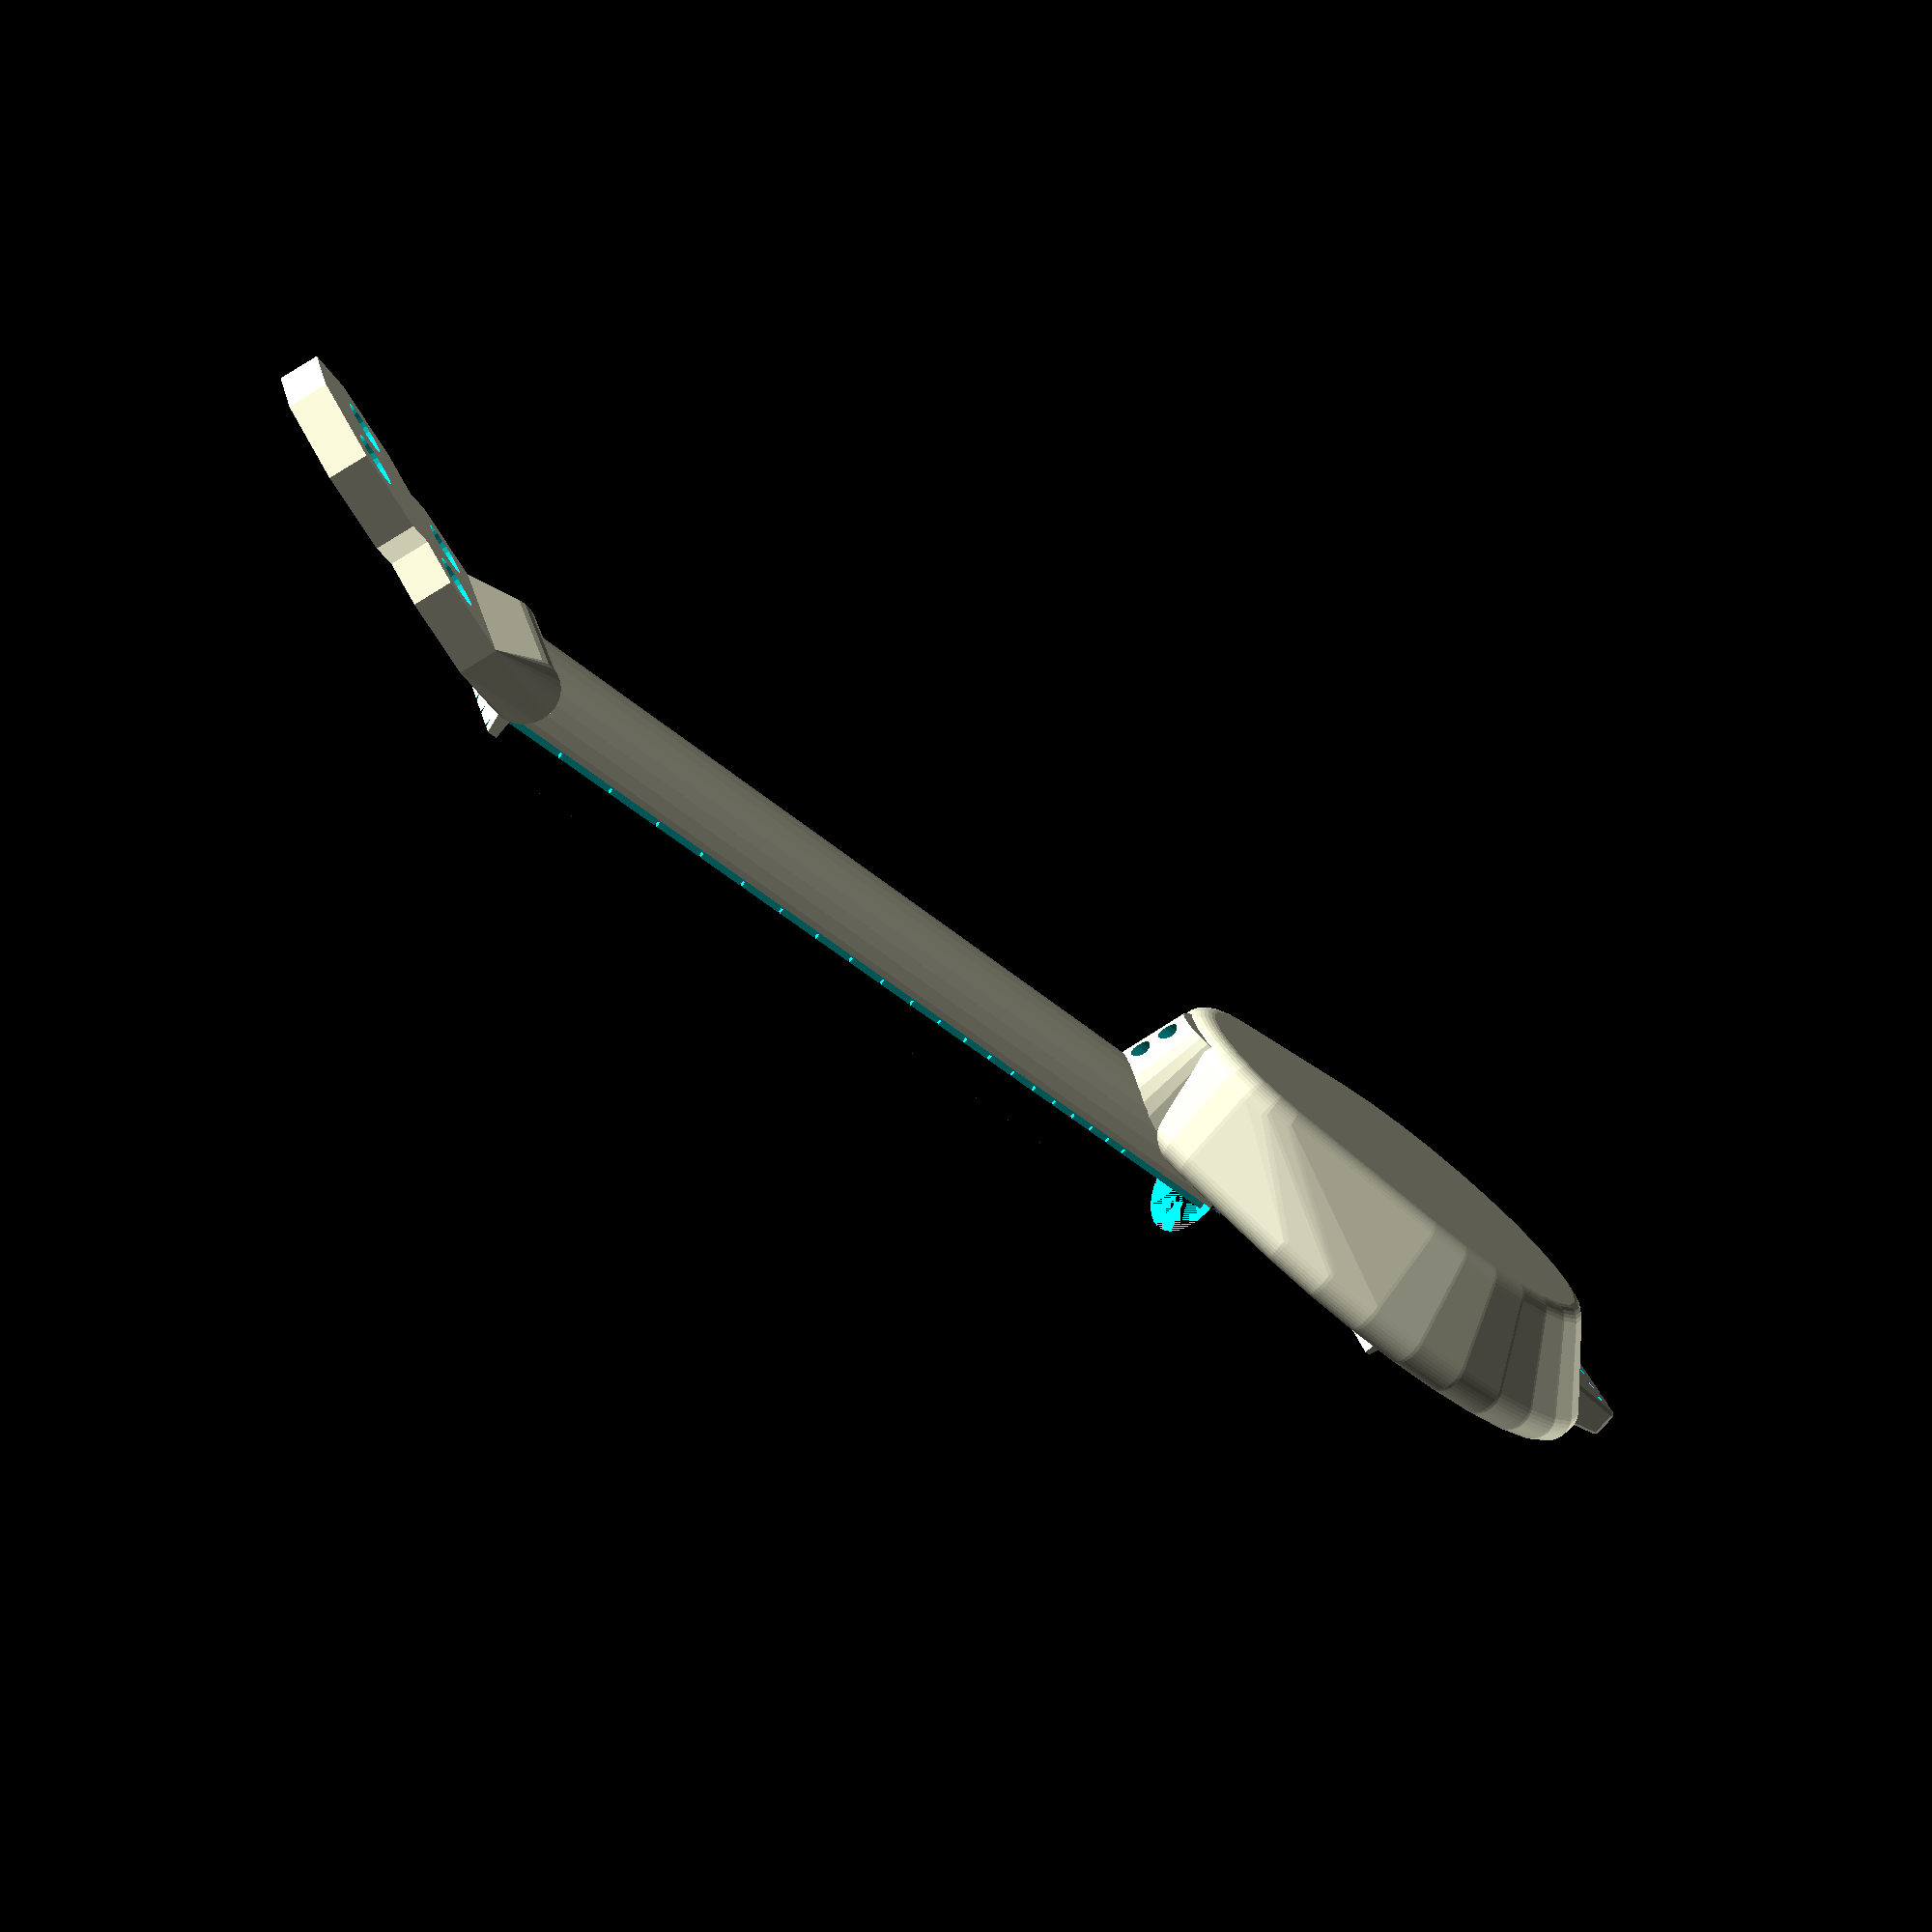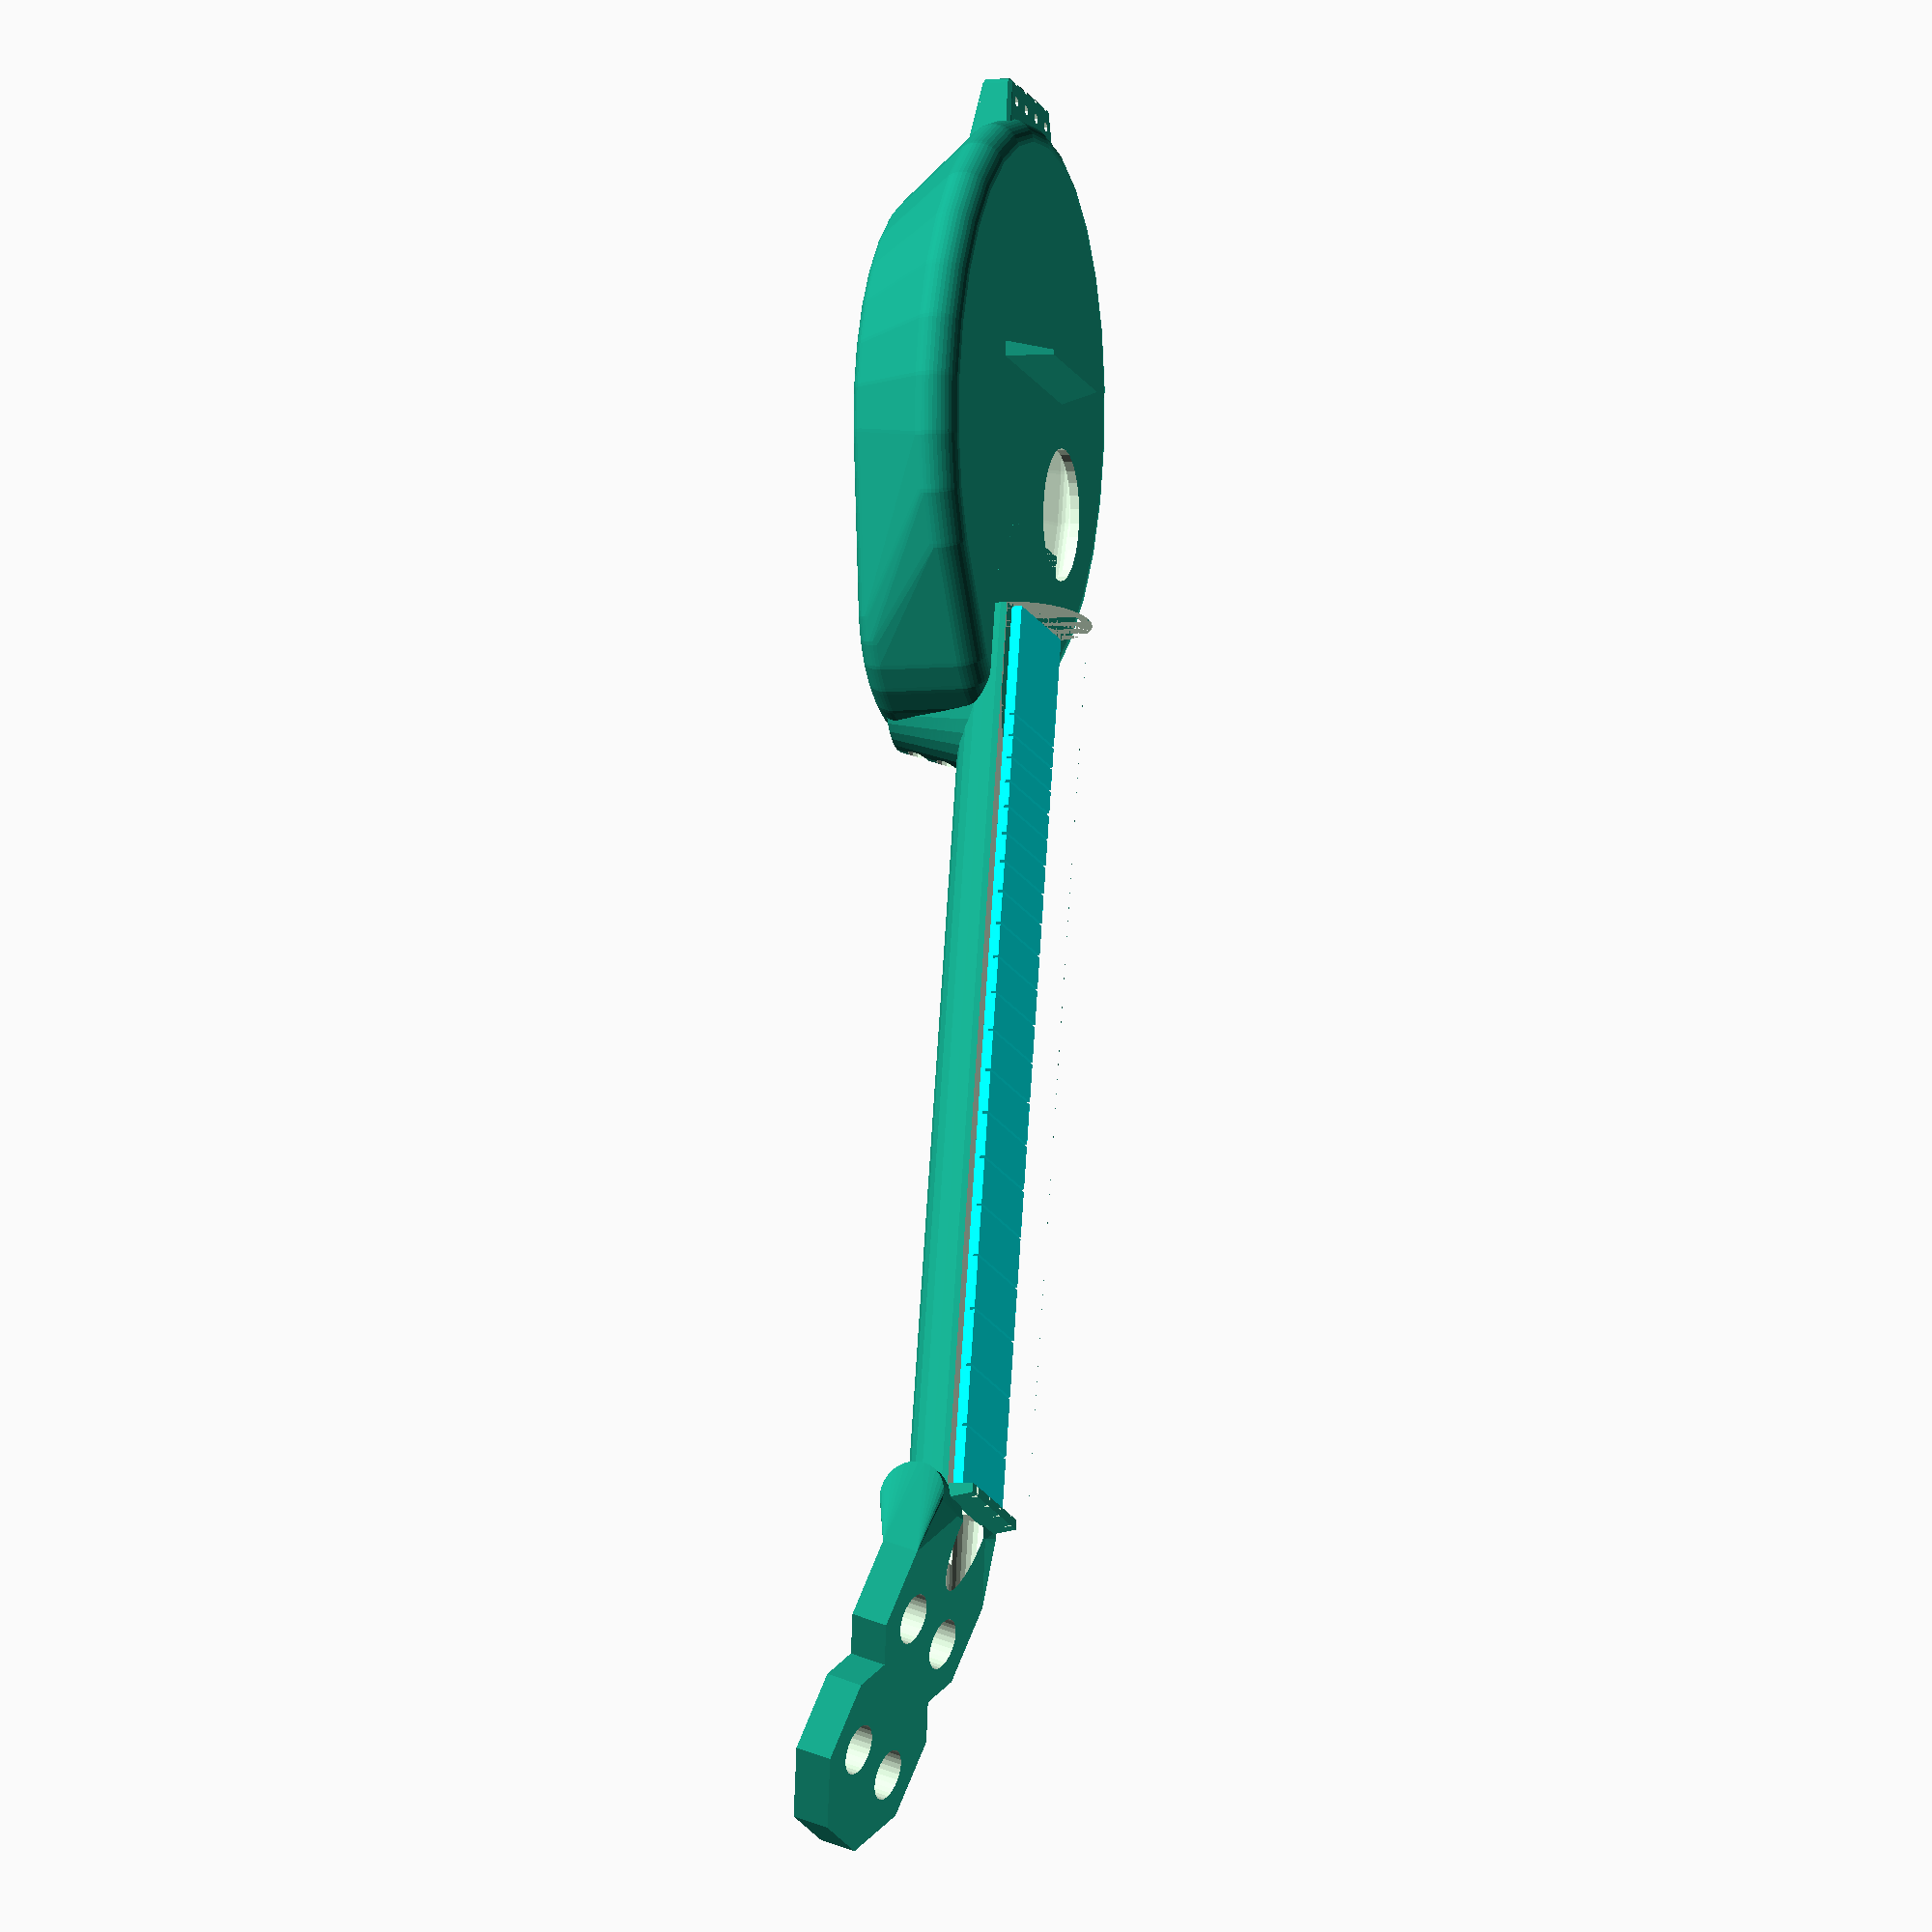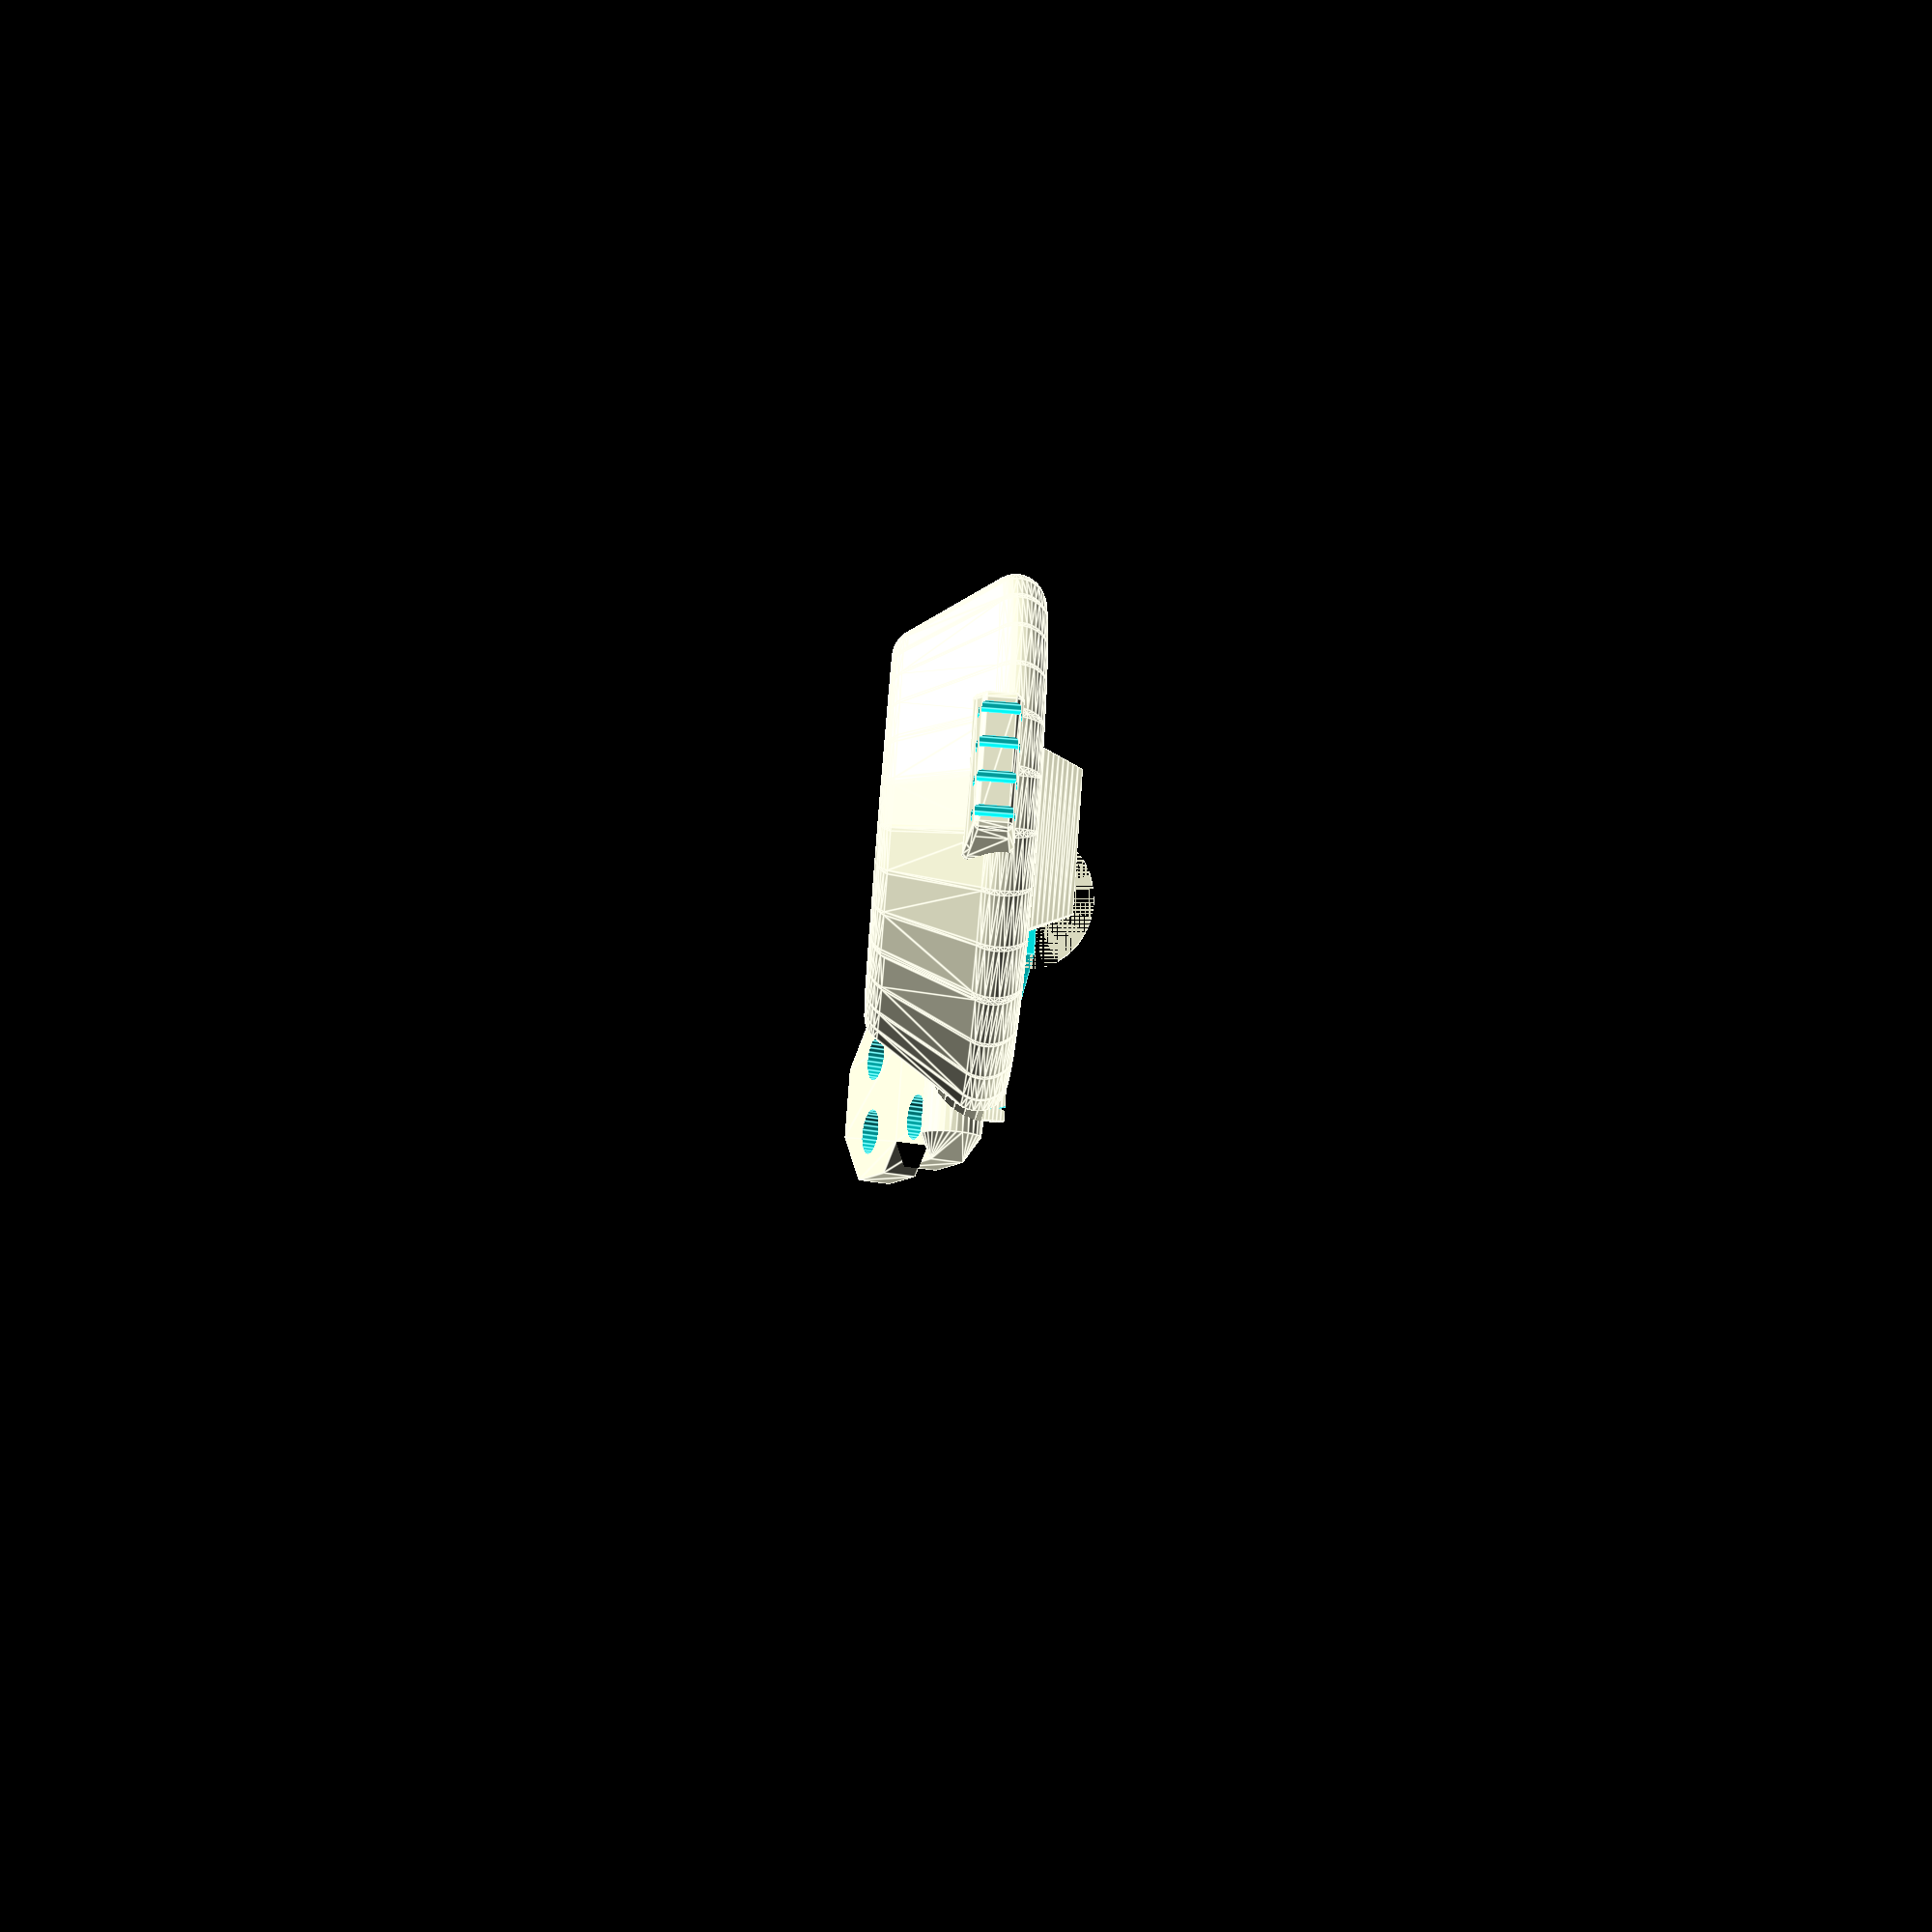
<openscad>
//
// Copyright 2024 Mark C. Chu-Carroll
//
// Licensed under the Apache License, Version 2.0 (the "License");
// you may not use this model except in compliance with the License.
// You may obtain a copy of the License at
//
//     http://www.apache.org/licenses/LICENSE-2.0
//
// Unless required by applicable law or agreed to in writing, software
// distributed under the License is distributed on an "AS IS" BASIS,
// WITHOUT WARRANTIES OR CONDITIONS OF ANY KIND, either express or implied.
// See the License for the specific language governing permissions and
// limitations under the License.

// I want a a teardrop shaped body. SCAD can do that that by making two
// cylinders with offset centers, and then taking their hull. We get
// a bit of slant by making the larger cylinder actually a bit conic,
// but square up at the heel because the smaller is a true cylinder.
// Then we round the edges by using minkowski sum with a little sphere.
module body_form(length, thickness) {
  // 0-point is the body top where the neck meets the body.
  //  translate([ 130, 0, -5 ])
  translate([ -130, 0, 5 ]) minkowski() {
    hull() {
      scale([ 1.3, 1, 1 ]) { cylinder(thickness, length, length * 3 / 4); }
      translate([ length, 0, 0 ]) {
        cylinder(thickness, length / 2, length / 2);
      }
    }
    sphere(10, $fn = 40);
  }
}

/**
 * We want the body to be hollow. So what we do is create
 * one copy of the body  form, and then a second scaled version that's a bit
 * smaller - and we subtract the smaller one from the larger.
 */
module body(size, thickness) {
  difference() {
    body_form(size, thickness);
    translate([ -3, -3, 3 ]) {
      scale([ 0.9, 0.9, 0.9 ]) { body_form(size, thickness); }
    }
    translate([ -size * 5 / 4, -size / 2, -thickness / 2 ]) {
      scale([ 1.3, 1.0, 1.0 ]) { cylinder(thickness, size / 4, size / 4); }
    }
  }
}

/*
 * For creating the neck, it'll make things easier to start
 * with a half-cylinder.
 */
module half_cylinder(radius, length) {
  union() {
    difference() {
      rotate([ 0, 90, 0 ]) { cylinder(length, radius, radius); }
      translate([ 0, -radius, -radius ]) {
        cube([ length * 3, radius * 2, radius ]);
      }
    }
  }
}

// The nut at the top of the neck. The height of the nut might need
// to be tweaked to adjust the string action.
module nut(width, height, thickness, offset) {
  module string_notch(width, depth, elev) {
    translate([ 10, 0, -elev ]) {
      rotate([ -90, 0, 90 ]) {
        linear_extrude(20) {
          polygon([ [ -width / 2, 0 ], [ width / 2, 0 ], [ 0, -depth ] ],
                  [[ 0, 1, 2 ]]);
        }
      }
    }
  }

  translate([ 0, width / 2, 0 ]) {
    difference() {
      rotate([ 0, 180, 180 ]) {
        linear_extrude(thickness, scale = [ 0.7, 1.0 ]) {
          square([ height, width ]);
        }
      }

      // String notches
      dist = (width - 2 * offset) / 3;
      for (str = [0:3]) {
        translate([ 0, -offset - (dist * str), 0 ]) {
          string_notch(width = 2, depth = 3, elev = 10);
        }
      }
    }
  }
}

/**
 * The headstock.
 *
 * This took a ton of time to get to the point where it looks
 * good, and it's also functional. It's basically shaped from
 * two overlapping octagons. It gets thicker and a bit faceted
 * as it comes close to the neck joint.
 */
module headstock(length, width, thickness) {
  // Anchor point is the center edge of the round section where the
  // headstock meets the body.

  module oct(diam) {
    intersection() {
      square([ diam, diam ], center = true);
      rotate([ 0, 0, 45 ]) square([ diam, diam ], center = true);
    }
  }
  module head_shape(x, y, z) {
    rotate([ 0, 0, 90 ]) {
      linear_extrude(z) {
        oct(x);
        translate([ 0, 3 * x / 4, 0 ]) { oct(x); }
      }
    }
    translate([ -x * 3 / 4, 0, 0 ]) {
      hull() {
        translate([ -x / 2, 0, thickness / 3 + thickness / 6 ])
            rotate([ 90, 0, 0 ]) cylinder(width * 1.2, thickness / 2.3,
                                          thickness / 2.3, center = true);

        linear_extrude(height = z) {
          difference() {
            oct(x);
            translate([ -x * 0.2, -x / 2 ]) square([ x, x ]);
          }
        }
      }
    }
  }

  translate([ -65, -23, -45 ]) union() {
    translate([ width * 3.4, width / 2.0, thickness * 2 + 3 ]) {
      rotate([ 0, -20, 0 ]) {
        difference() {  // create the basic head shape, and then drill holes
                        // into it for the tuners. The tuners that I'm using
                        // require 10mm holes.
          head_shape(width * 1.5, width * 0.6, thickness / 2);
          // The x=5 here is totally pragmatic:  I thought it would be
          // -width/2, but in practice, that just wasn't the right location - it
          // wasn't centered properly, but adding a 5mm translation fixed it.
          translate([ 5, 0, -5 ]) {
            translate([ 0, width / 3 ]) cylinder(30, 10, 10);
            translate([ 0, -width / 3 ]) cylinder(30, 10, 10);
          }
          translate(
              [ -width * 1, 0, -5 ]) {  // And here, it's exactly as I expected.
            translate([ 0, width / 3 ]) cylinder(30, 10, 10);
            translate([ 0, -width / 3 ]) cylinder(30, 10, 10);
          }
        }
      }
    }
  }
}

/**
 * The fingerboard, with fret slots cut into it. Personally,
 * I prefer to use real metal fret wire for frets, so instead of
 * shaping frets into the pattern, I cut out slots to insert fret
 * wire.
 */
module fingerboard(length, width, scale, num_frets) {
  // given a scale length L, fret N is positioned
  // L/(2^1/12) from the bridge.
  C = 2 ^ (1 / 12);
  function fret_position(L, n) = L / (C ^ n);
  function fret_distance(L, n) = fret_position(L, n);
  color("#0000ff") {
    difference() {
      cube([ length, width, 4 ]);

      for (i = [1:num_frets]) {
        translate([ fret_distance(length + 100, i) - 100, -width / 2, -2 ]) {
          cube([ 1, 100, 4 ]);
        }
      }
    }
  }
}

module trussrod_cutout(length, neckwidth) {
  union() {
    translate([ 0, -1 / 8 * 25.4, -20 ])
        cube([ length + 20, (1 / 4) * 25.4, 25.4 * (3 / 8) + 20 ]);

    translate([ length, 0, 0 ]) {
      rotate([ 0, 90, 0 ]) {
        scale([ 1, 1.5, 1 ]) cylinder(40, neckwidth / 6, neckwidth / 8);
      }
    }
  }
}

module neck_blank(thickness, length) {
  scale([ 1, 1.3, 1.2 ]) { half_cylinder(thickness * 2 / 3, length); }
}

module heel(radius, length, thickness, drill = true) {
  // Finding the anchor:
  // we start with circular area using the radius. We keep
  // half of the circle, and then stretch the whole shebang
  // by a factor of 1.5 in width, and 2.0 in length.
  // Then we start at the center of the circle, and move back
  // by 2 radii, and cut it off there.
  // so the position should be 2 radii from the center of
  // the circular base.
  translate([ 2 * radius, 0, thickness ])

      difference() {
    rotate([ 0, 180, 90 ]) {
      difference() {
        linear_extrude(thickness, scale = [ 1.5, 2.0 ], center = false) {
          circle(radius);
          translate([ -radius, 0, 0 ]) { square(radius * 2, thickness); }
        }
        translate([ -radius * 2, radius * 2, 0 ]) {
          cube([ radius * 4, radius * 3, thickness ]);
        }
      }
    }
    if (drill) {
      translate([ -35, 0, -8 ]) {
        rotate([ 0, 90, 0 ]) { cylinder(60, 2.4, 2.4, $fn = 20); }
      }
      translate([ 10, 0, -8 ]) {
        rotate([ 0, 90, 0 ]) { cylinder(30, 4, 4); }
      }

      translate([ -35, 0, -20 ]) {
        rotate([ 0, 90, 0 ]) { cylinder(60, 2.4, 2.4, $fn = 20); }
      }
      translate([ 10, 0, -20 ]) {
        rotate([ 0, 90, 0 ]) { cylinder(30, 4, 4); }
      }
    }
  }
}

module solid_neck(offset, length, width, thickness, scale) {
  union() {
    union() {
      neck_blank(thickness, length);
      heel(width * 2 / 6, 50, 50, false);
    }
  }
}

/*
 * The neck gets pretty complicated.
 * We start with a half cylinder of the right length. To get the cross
 * section that we want, we then stretch its width by 1.3, and its
 * height and 1.2.
 *
 * Then we add the head. It'll probably get tweaked a bit to make it
 * prettier, but for now, it's a box set at a 20 degree declination
 * from the next, rounded at the back.
 *
 * Next, we add a heel, which I moved into another module.
 *
 * After the heel, we'll add the nut up at the top of the neck.
 *
 * Right next to the nut will be the fingerboard, with fret slots. (I
 * strongly prefer real  metal frets, so I'm just using slots, not
 * creating printed frets.
 */
module neck(offset, length, width, thickness, scale) {
  // Anchor point is the center of the fingerboard heel.
  // width = 50,
  translate([ 0, 0, 0 ]) union() {
    difference() {
      // First, we have main body of the neck, joined with the headstock and
      // heel.
      union() {
        neck_blank(thickness, length);
        translate([ length - 10, 0, 12 ]) headstock(length, width, thickness);
        heel(width * 2 / 6, 50, 50);
      }

      // Then we cut in the slot for the truss rod, along with a matching
      // cutout in the headstock for truss-rod access.
      trussrod_cutout(length, width);
    }

    // and finally, we add the nut.
    translate([ length - 4, 0, 0 ]) nut(width, width / 9, width / 5, width / 9);
  }
}

module tailpiece(width, thickness, depth, border) {
  difference() {
    minkowski() {
      cube([ depth, width, 10 ], center = true);
      sphere(depth / 10);
    }
    hole_zone = width - 2 * border;
    hole_sep = hole_zone / 3;
    for (s = [0:3]) {
      pos = (-hole_zone / 2) + (s * hole_sep);
      translate([ -(depth / 3), pos, -20 ]) {
        cylinder(40, 2, 2);
        translate([ -depth / 4, 0, 0 ]) { cylinder(40, 2, 2); }
      }
    }
  }
}

module tapered_tailpiece(width, thickness, depth, border) {
  difference() {
    minkowski() {
      rotate([ -90, 0, 90 ]) linear_extrude(depth, scale = [ 0.8, 0.6 ])
          square([ width, thickness ], center = true);
      // cube([ depth, width, 10 ], center = true);
      sphere(depth / 10);
    }
    hole_zone = width - 2 * border;
    hole_sep = hole_zone / 3;
    for (s = [0:3]) {
      pos = (-hole_zone / 2) + (s * hole_sep);
      translate([ -(depth * 3 / 4), pos, -20 ]) { cylinder(40, 2, 2); }
      translate([ -depth - 2, pos, -20 ]) { cylinder(40, 2, 2); }
    }
  }
}

module bridge(width, height) {
  translate([ 0, 0, -height ])
      linear_extrude(height, scale = [ 3, 1.3 ], center = false)
          square([ 2, neck_width ], center = true);
}

module assembled() {
  union() {
    body(80, 30);
    translate([ -45, 0, -10 ]) {
      neck(100, neck_length_mm - neck_offset, neck_width, neck_thickness,
           18 * 25.4);
      translate([ 0, -neck_width / 2, -4 ]) color("#00FFFF") fingerboard(
          neck_length_mm - neck_offset - 4, neck_width - 5, 18 * 25.4, 20);

      translate([ -100, 0, 5 ]) { bridge(neck_width, 17); }
    }
  }
  translate([ -230, 0, 10 ]) tapered_tailpiece(neck_width, neck_width / 4,
                                               neck_width / 2, neck_width / 6);
}

module screwblock(radius, length, thickness) {
  translate([ 0, 0, thickness ]) rotate([ 0, 180, 90 ]) {
    difference() {
      linear_extrude(thickness, scale = [ 1.5, 1 ], center = false) {
        translate([ -radius, 0, 0 ]) { square([ radius * 2, length / 2 ]); }
      }
      translate([ 0, length / 2, 8 ]) hexnut_slot();
      translate([ 0, length / 2, 20 ]) hexnut_slot();

      //        translate([ -radius * 2, radius * 2, 0 ]) {
      // cube([ radius * 4, radius * 3, thickness ]);
      //}
      //}
    }
  }
}

module pieces() {
  module separated_body() {
    // A section matching the back end of the neck's heel block, which can be
    // used for gluing the neck into the body. Eventually I want to put a hole
    // into the heel, and mount a matching hex-nut in the screwblock for a
    // bolt-on neck.

    union() {
      difference() {
        body(80, 30);
        translate([ -45, 0, -10 ]) {
          solid_neck(100, neck_length_mm - neck_offset, neck_width,
                     neck_thickness, 18 * 25.4);
        }
      }
      translate([ -45, 0, -5 ]) screwblock(neck_width * 2 / 6, 50, 45);
      translate([ -230, 0, 10 ]) tapered_tailpiece(
          neck_width, neck_width / 4, neck_width / 2, neck_width / 6);
    }
  }

  separated_body();
  translate([ 0, 200, 0 ]) {
    neck(100, neck_length_mm - neck_offset, neck_width, neck_thickness,
         18 * 25.4);
  }
  translate([ 0, 400, 0 ]) {
    fingerboard(neck_length_mm - neck_offset, neck_width, 18 * 25.4, 20);
  }
}

// I want a scale length of about 18 inches.
// The bridge should be about 3 inches from the tail - so body_form
// from bridge to neck will be about 5 3/4 inches, leaving us a
// neck length of 12 1/4 inches.
neck_length_mm = 18 * 25.4;
neck_offset = 100;
neck_thickness = 30;
neck_width = 50;

// pieces();
assembled();
//  screwblock(neck_width * 2 / 6, 50, 50);
//   solid_neck(100, neck_length_mm - neck_offset, neck_width, neck_thickness,
//   18 * 25.4);

// we want to put cutouts for hex nuts into the screw block.
// For an m4 hex nut, the size flat-to-flat is 7mm.
//
// We need the radius of the enclosing circle.
//
// We can look at a hexagon as 6 equilateral triangles arranged
// radially. In those triangles, the hypotenuse is the radius
// of the circle, and the flats are 2x the shorter leg. The
// distance between the flats is 2x the longer leg.
//
// In an equilateral triangle, the hypotenuse is 2x the
// length of the shorter leg, and sqrt(3)x the longer.
//
// So: the long leg is 3.5mm; that means the radius is 6.06mm.
// Giving it a bit of slack, 6.5mm should work.
//
//
module hexnut_slot() {
  rotate([ 90, 0, 0 ]) {
    rotate([ 0, 0, 30 ]) {
      union() {
        translate([ 0, 0, 20 ]) {
          cylinder(40, 2.4, 2.4, center = true, $fn = 20);
        }
        linear_extrude(height = 3) { circle(4.95, $fn = 6); }
      }
    }
  }
}

// difference() { screwblock(neck_width * 2 / 6, 20, 50); }
</openscad>
<views>
elev=255.1 azim=343.2 roll=220.1 proj=p view=wireframe
elev=186.3 azim=259.1 roll=70.1 proj=o view=solid
elev=71.9 azim=241.2 roll=85.4 proj=p view=edges
</views>
